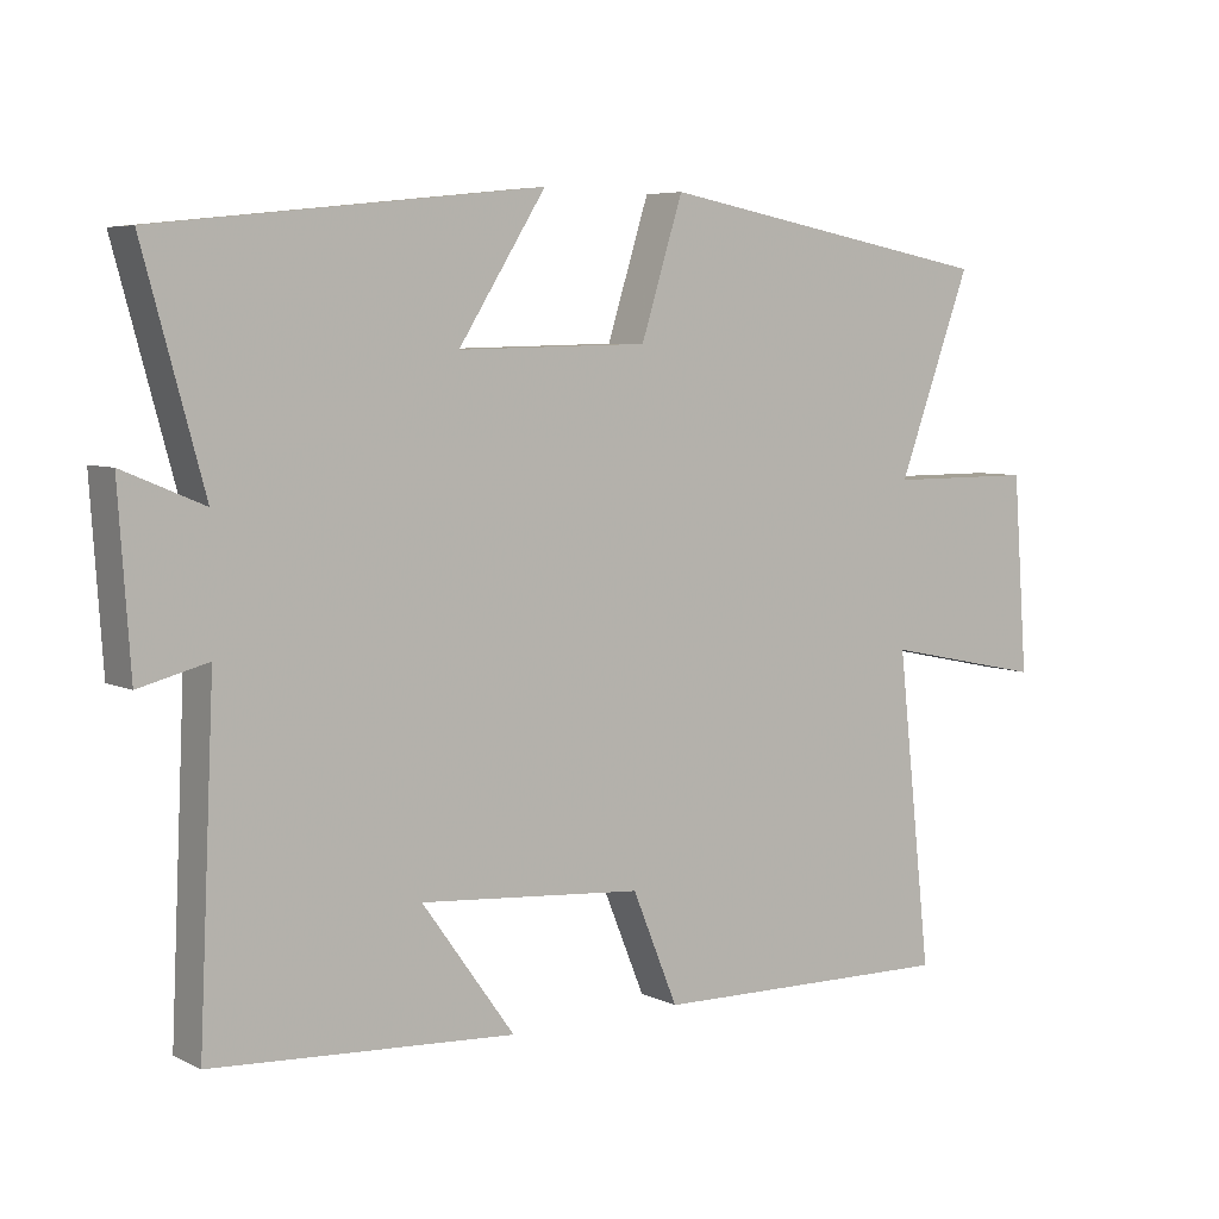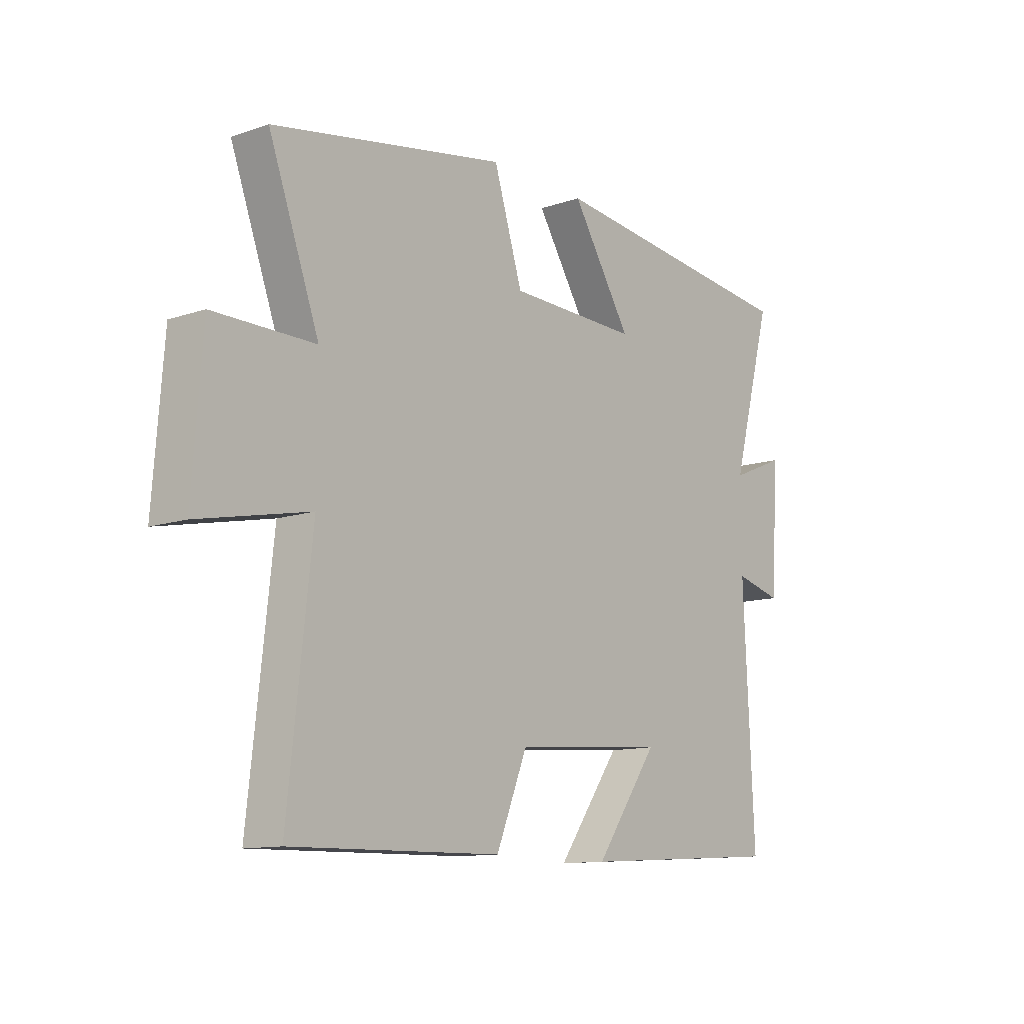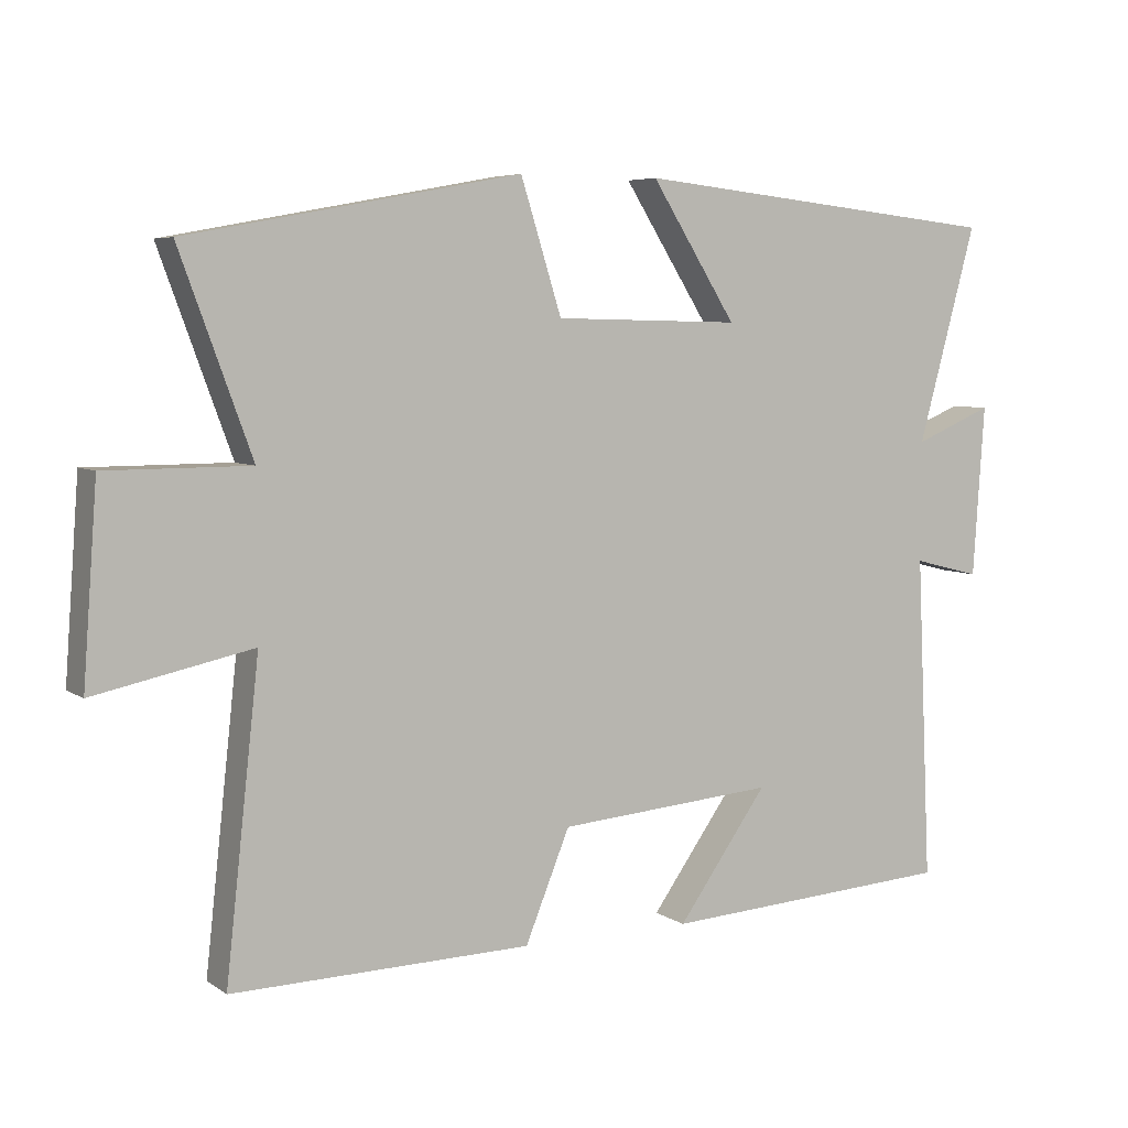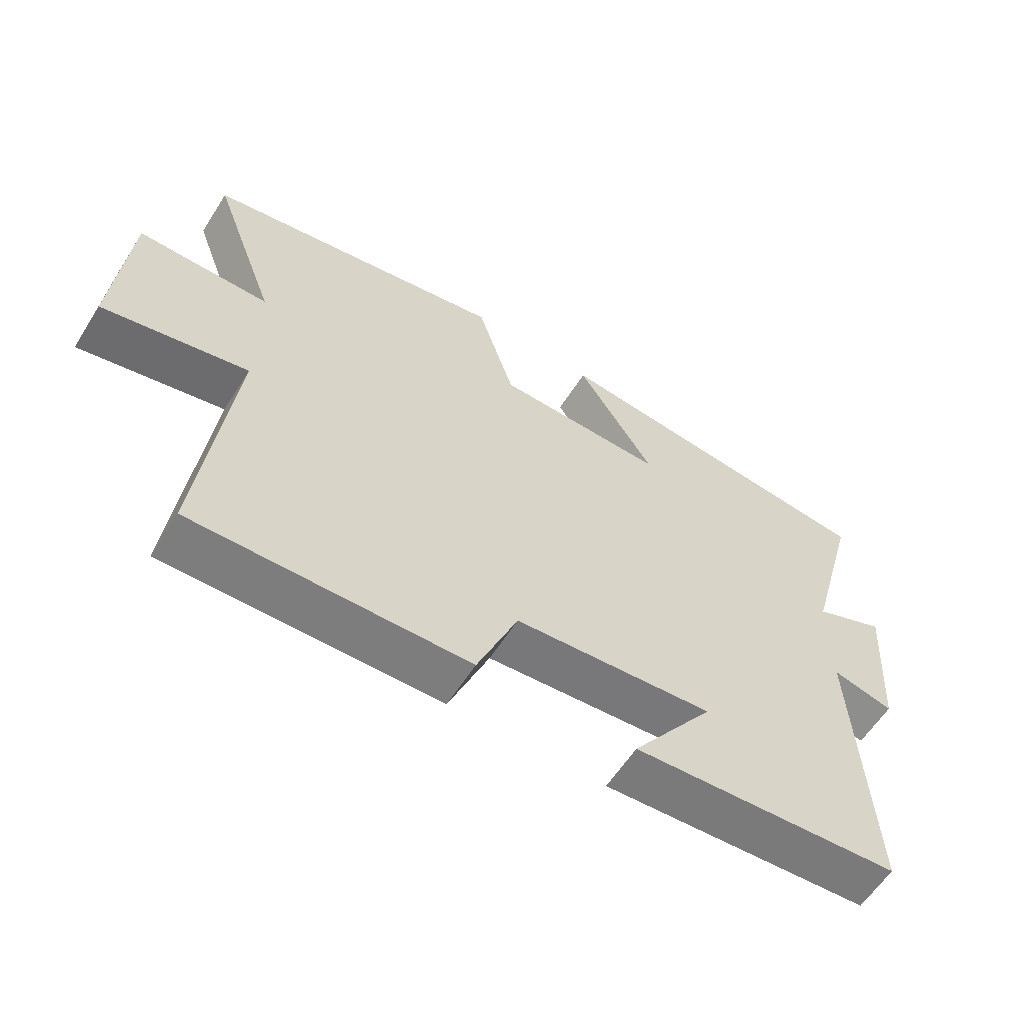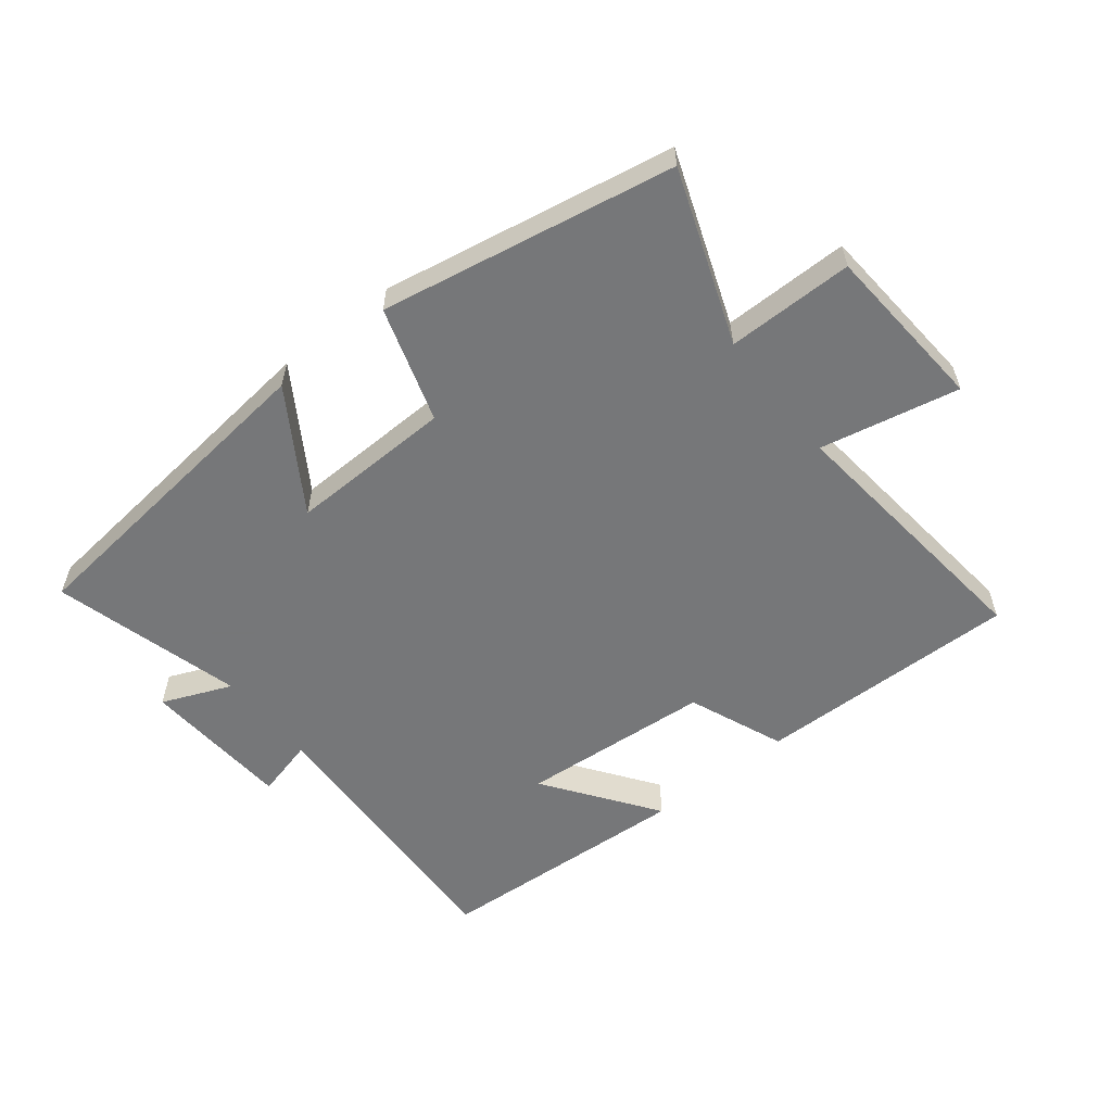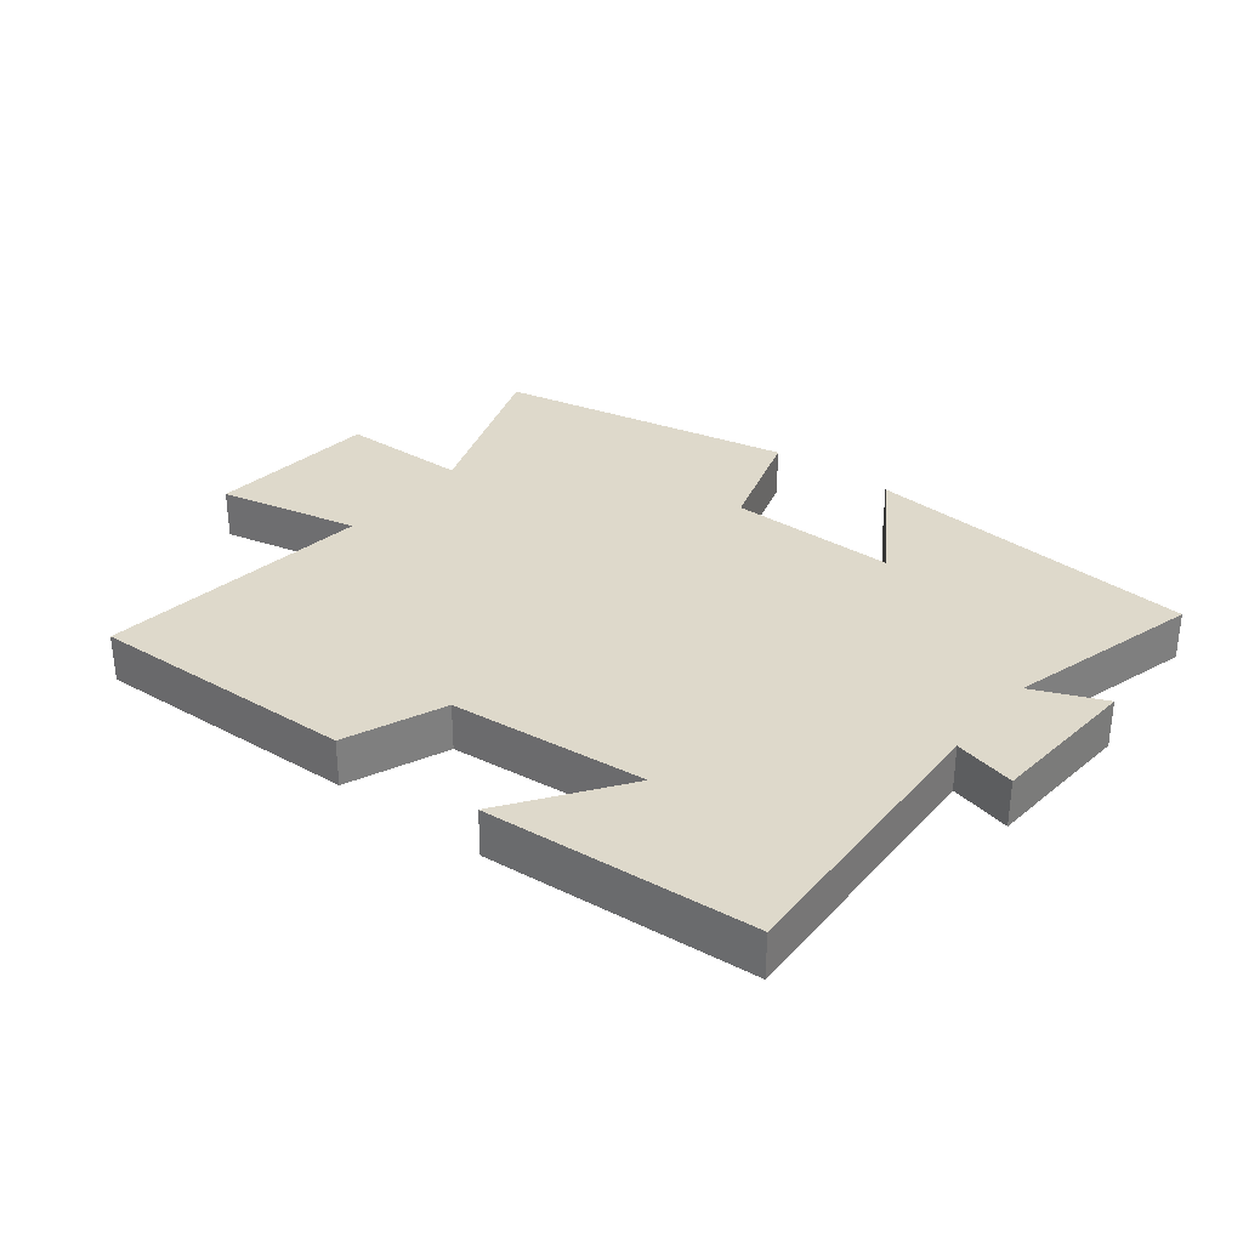
<metadata>
{"format":"obj","ext":"obj","renderer":"f3d","projection":"perspective","resolution":1024,"background":"white","views":[{"elev":6.0,"azim":-35.4,"up":"+Z"},{"elev":-11.9,"azim":128.8,"up":"+Z"},{"elev":5.9,"azim":151.2,"up":"+Z"},{"elev":-59.7,"azim":147.7,"up":"+Z"},{"elev":-57.1,"azim":38.4,"up":"+Y"},{"elev":31.7,"azim":-142.1,"up":"+Y"}]}
</metadata>
<code>
v -0.521 0.07 -0.475
v -0.5 0.07 -0.024
v -0.594 0.07 -0.048
v -0.61 0.07 0.19
v -0.5 0.07 0.144
v -0.582 0.07 0.444
v -0.062 0.07 0.5
v -0.181 0.07 0.312
v 0.079 0.07 0.318
v 0.136 0.07 0.5
v 0.6 0.07 0.414
v 0.5 0.07 0.141
v 0.7 0.07 0.141
v 0.72 0.07 -0.127
v 0.5 0.07 -0.081
v 0.547 0.07 -0.508
v 0.13 0.07 -0.5
v 0.068 0.07 -0.348
v -0.236 0.07 -0.324
v -0.11 0.07 -0.5
v -0.521 0 -0.475
v -0.5 0 -0.024
v -0.594 0 -0.048
v -0.61 0 0.19
v -0.5 0 0.144
v -0.582 0 0.444
v -0.062 0 0.5
v -0.181 0 0.312
v 0.079 0 0.318
v 0.136 0 0.5
v 0.6 0 0.414
v 0.5 0 0.141
v 0.7 0 0.141
v 0.72 0 -0.127
v 0.5 0 -0.081
v 0.547 0 -0.508
v 0.13 0 -0.5
v 0.068 0 -0.348
v -0.236 0 -0.324
v -0.11 0 -0.5
f 19 20 1 2
f 18 19 2
f 15 16 17 18
f 15 18 2
f 12 13 14 15
f 12 15 2
f 9 10 11 12
f 8 9 12 2
f 5 6 7 8
f 5 8 2 3
f 3 4 5
f 22 21 40 39
f 22 39 38
f 38 37 36 35
f 22 38 35
f 35 34 33 32
f 22 35 32
f 32 31 30 29
f 22 32 29 28
f 28 27 26 25
f 23 22 28 25
f 25 24 23
f 1 21 22 2
f 2 22 23 3
f 3 23 24 4
f 4 24 25 5
f 5 25 26 6
f 6 26 27 7
f 7 27 28 8
f 8 28 29 9
f 9 29 30 10
f 10 30 31 11
f 11 31 32 12
f 12 32 33 13
f 13 33 34 14
f 14 34 35 15
f 15 35 36 16
f 16 36 37 17
f 17 37 38 18
f 18 38 39 19
f 19 39 40 20
f 20 40 21 1

</code>
